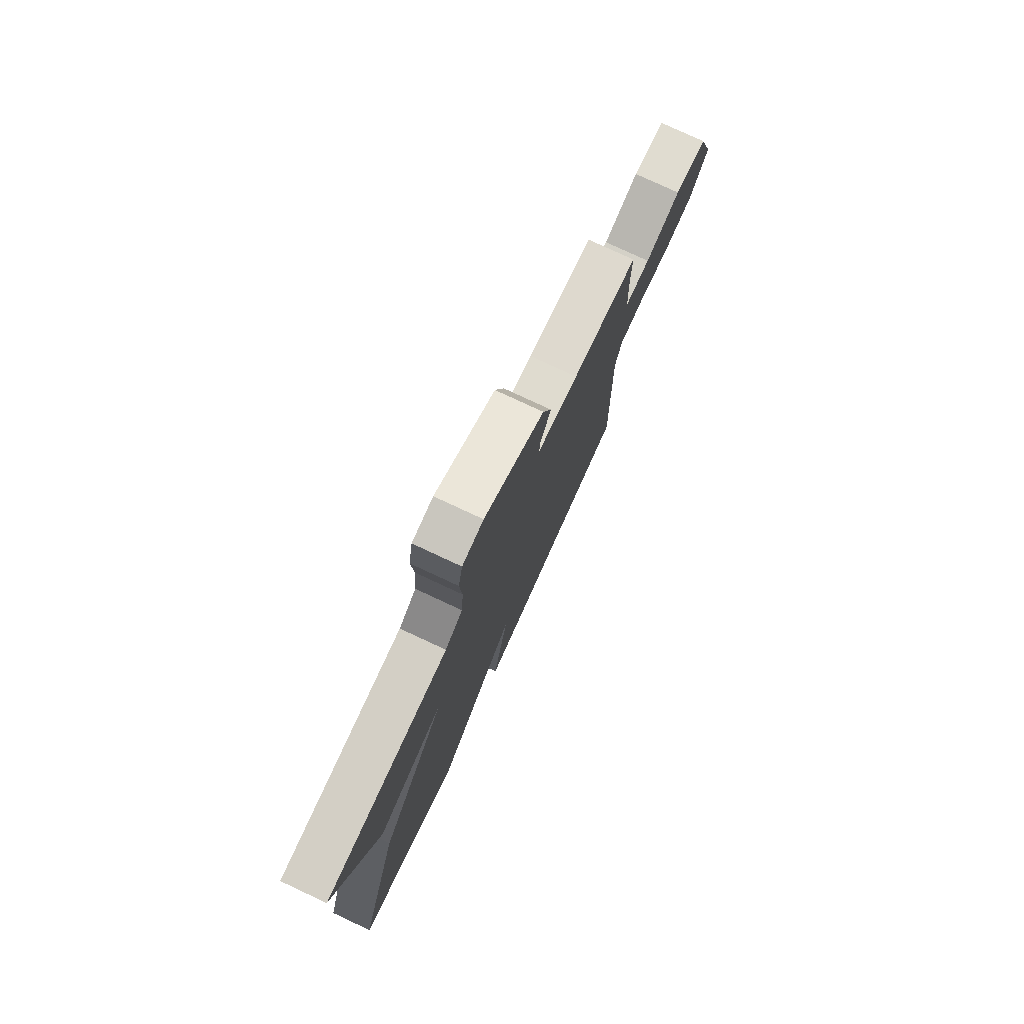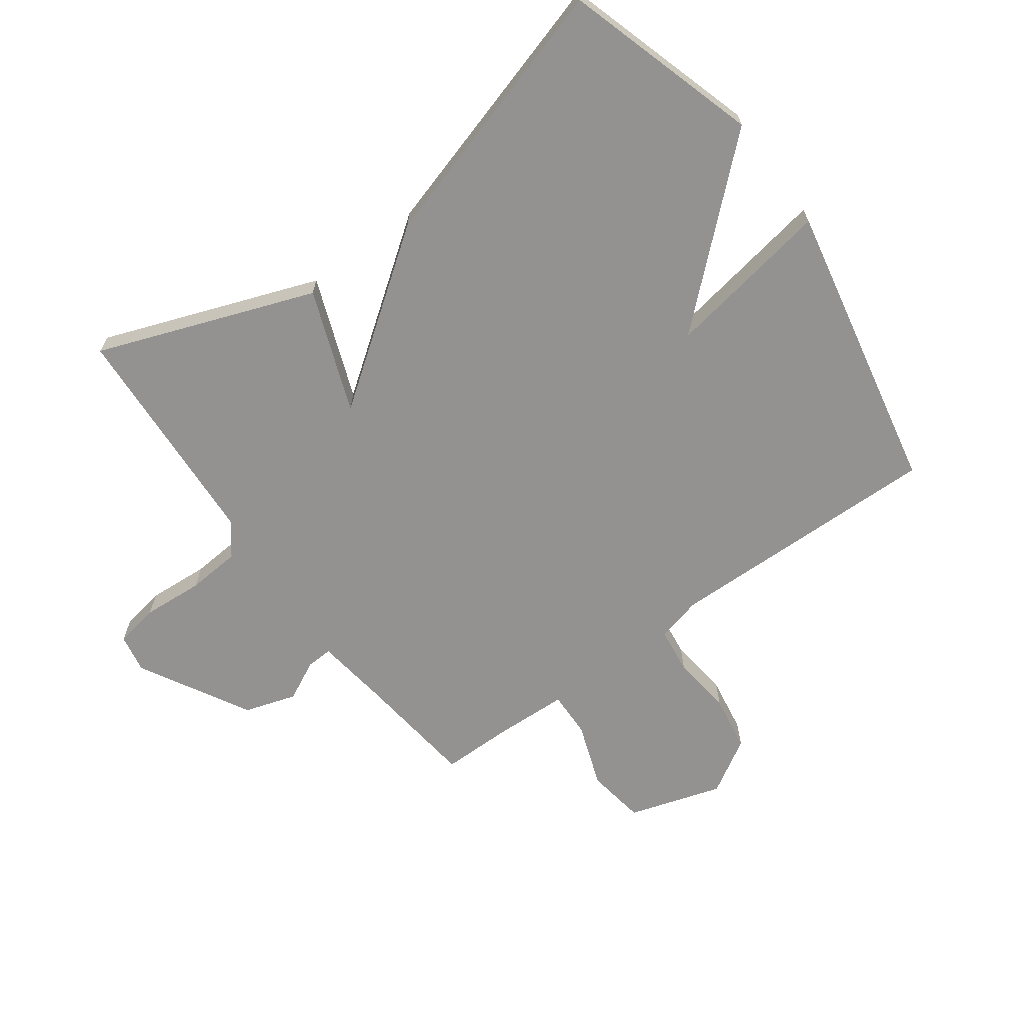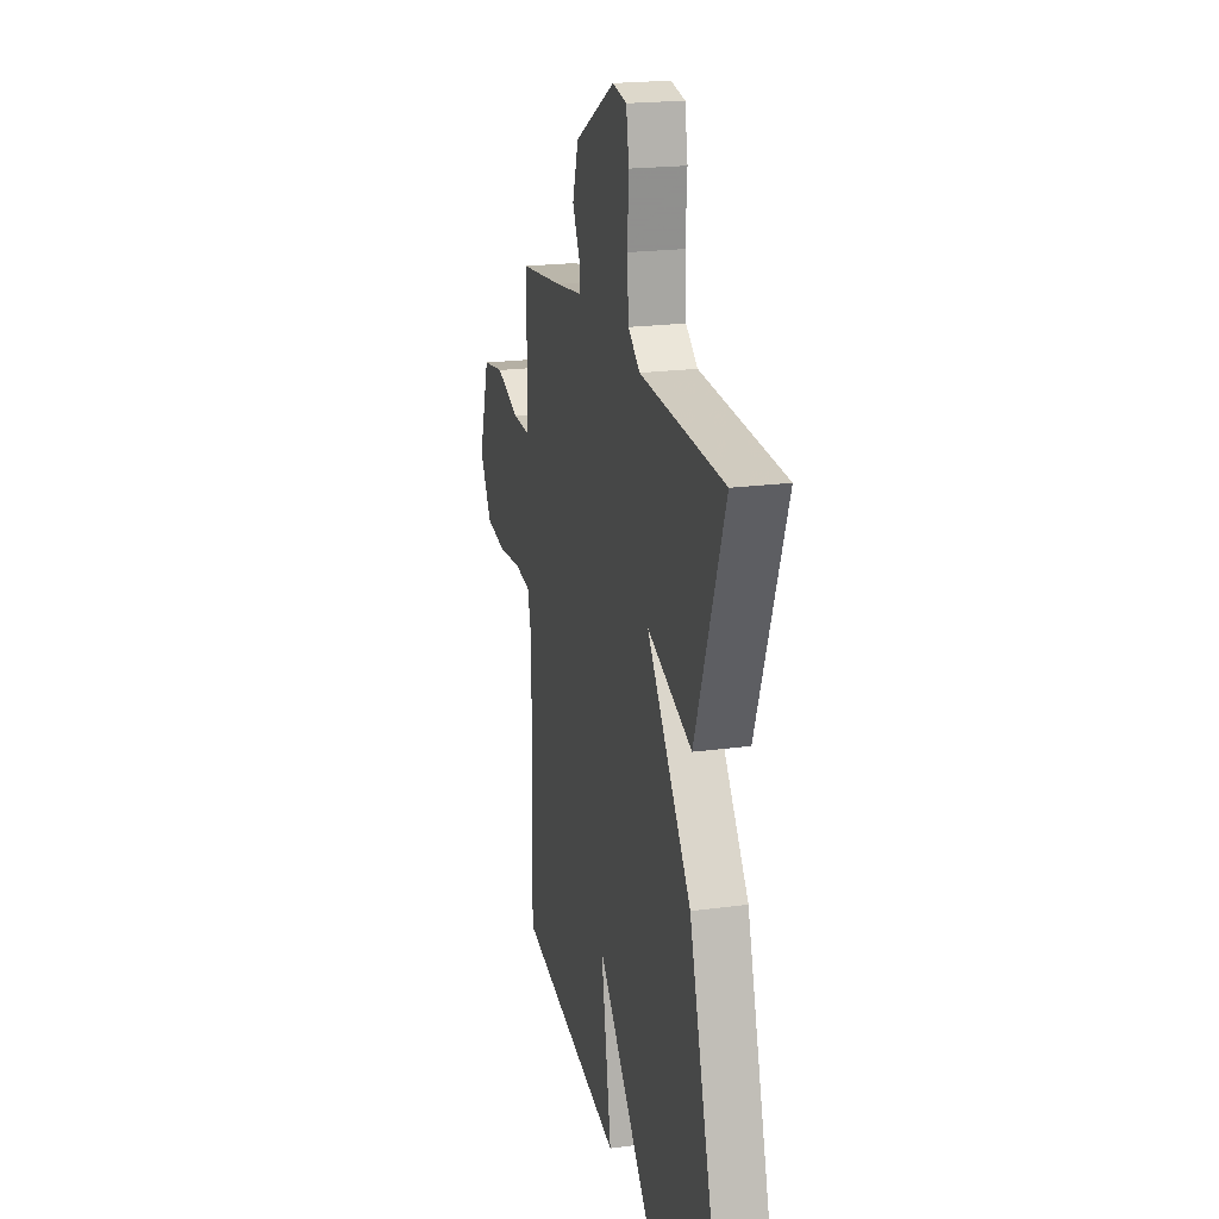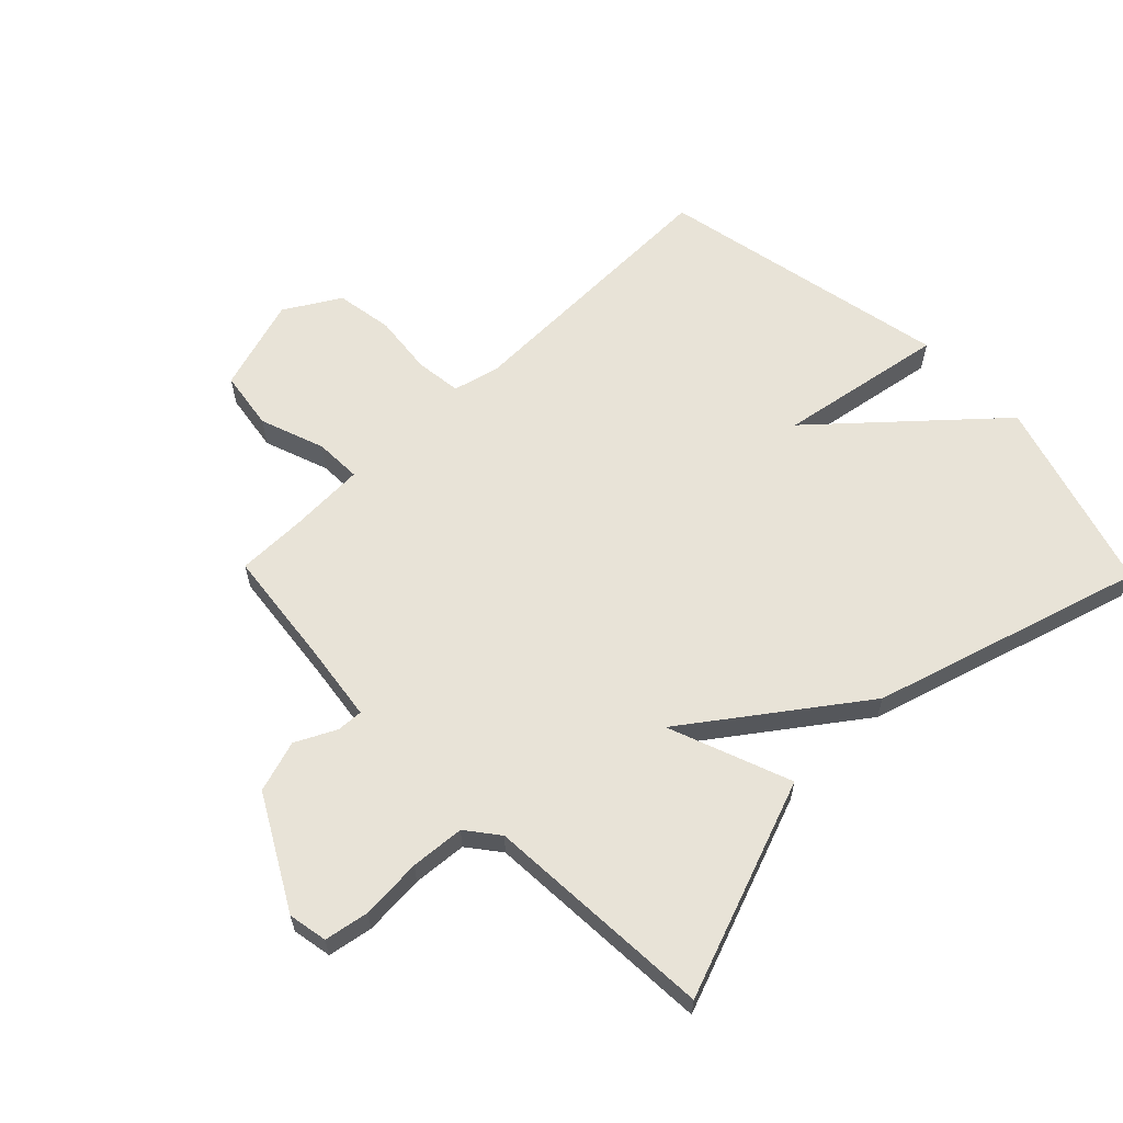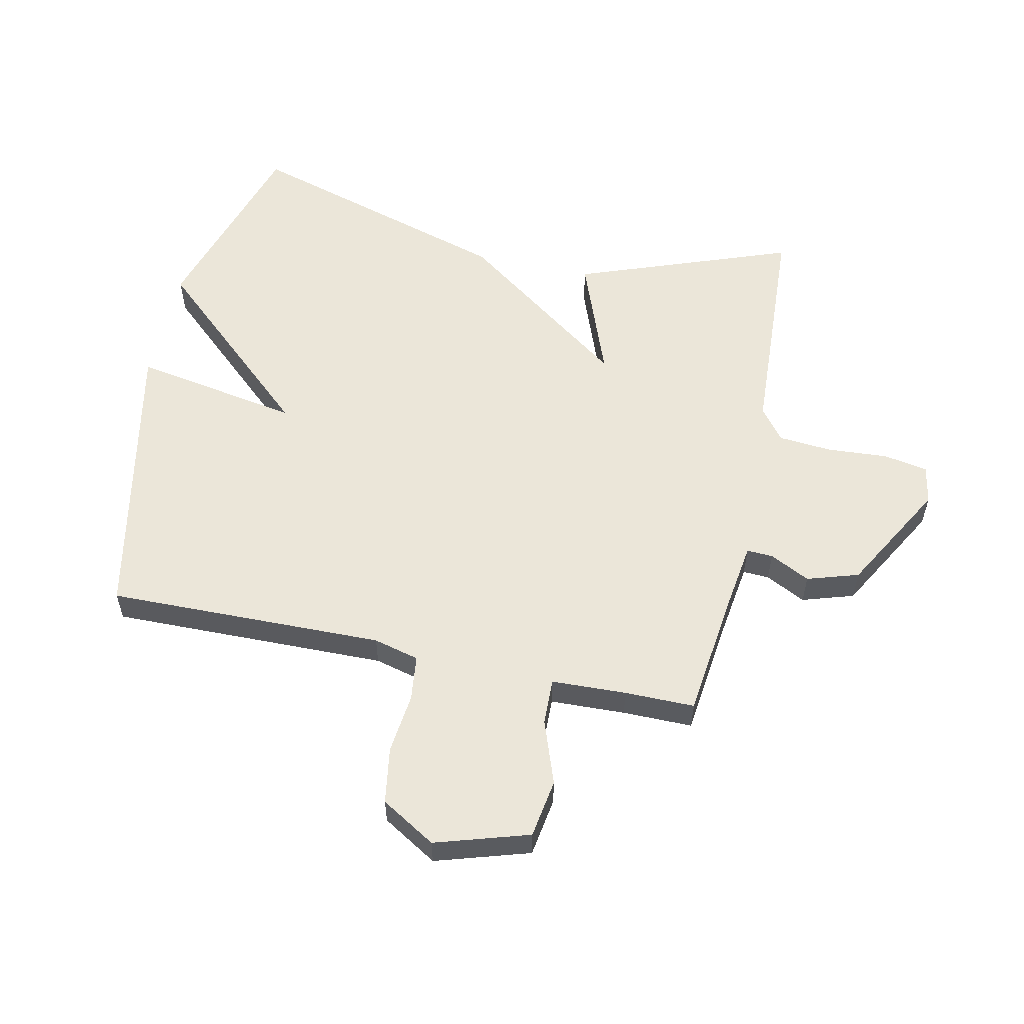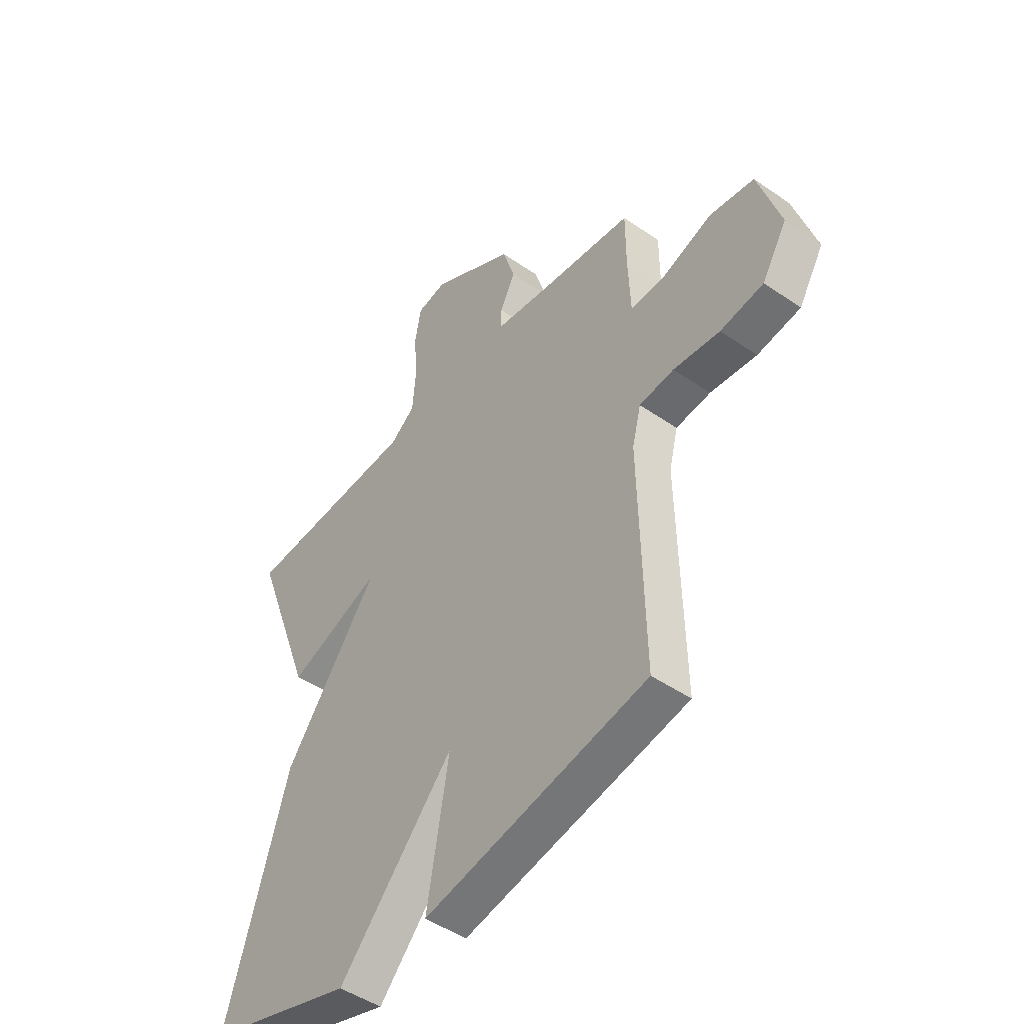
<metadata>
{"format":"obj","ext":"obj","renderer":"f3d","projection":"perspective","resolution":1024,"background":"white","views":[{"elev":78.2,"azim":115.0,"up":"+Z"},{"elev":-66.5,"azim":126.1,"up":"+Y"},{"elev":20.5,"azim":76.2,"up":"+Z"},{"elev":61.7,"azim":45.7,"up":"+Y"},{"elev":56.6,"azim":-77.7,"up":"+Y"},{"elev":-47.3,"azim":-128.1,"up":"+Z"}]}
</metadata>
<code>
v 0.5 0.07 0.5
v 0.368 0.07 0.144
v 0.167 0.07 0.22
v 0.368 0.07 -0.056
v 0.5 0.07 -0.5
v 0.181 0.07 -0.597
v -0.066 0.07 -0.323
v -0.019 0.07 -0.597
v -0.5 0.07 -0.5
v -0.491 0.07 -0.045
v -0.51 0.07 0.03
v -0.585 0.07 0.039
v -0.685 0.07 0.028
v -0.778 0.07 0.043
v -0.832 0.07 0.133
v -0.784 0.07 0.287
v -0.687 0.07 0.302
v -0.581 0.07 0.264
v -0.505 0.07 0.262
v -0.5 0.07 0.385
v -0.5 0.07 0.5
v -0.303 0.07 0.523
v -0.18 0.07 0.54
v -0.182 0.07 0.583
v -0.215 0.07 0.649
v -0.188 0.07 0.734
v -0.007 0.07 0.835
v 0.057 0.07 0.823
v 0.07 0.07 0.75
v 0.063 0.07 0.65
v 0.07 0.07 0.562
v 0.123 0.07 0.521
v 0.5 0 0.5
v 0.368 0 0.144
v 0.167 0 0.22
v 0.368 0 -0.056
v 0.5 0 -0.5
v 0.181 0 -0.597
v -0.066 0 -0.323
v -0.019 0 -0.597
v -0.5 0 -0.5
v -0.491 0 -0.045
v -0.51 0 0.03
v -0.585 0 0.039
v -0.685 0 0.028
v -0.778 0 0.043
v -0.832 0 0.133
v -0.784 0 0.287
v -0.687 0 0.302
v -0.581 0 0.264
v -0.505 0 0.262
v -0.5 0 0.385
v -0.5 0 0.5
v -0.303 0 0.523
v -0.18 0 0.54
v -0.182 0 0.583
v -0.215 0 0.649
v -0.188 0 0.734
v -0.007 0 0.835
v 0.057 0 0.823
v 0.07 0 0.75
v 0.063 0 0.65
v 0.07 0 0.562
v 0.123 0 0.521
f 28 29 30
f 27 28 30
f 26 27 30
f 25 26 30
f 24 25 30
f 23 24 30 31
f 22 23 31 32
f 22 32 1
f 21 22 1
f 20 21 1
f 16 17 18
f 15 16 18
f 14 15 18
f 13 14 18
f 12 13 18
f 11 12 18 19
f 19 20 1
f 11 19 1
f 10 11 1
f 7 8 9 10
f 5 6 7
f 4 5 7
f 3 4 7
f 1 2 3
f 10 1 3
f 3 7 10
f 62 61 60
f 62 60 59
f 62 59 58
f 62 58 57
f 62 57 56
f 63 62 56 55
f 64 63 55 54
f 33 64 54
f 33 54 53
f 33 53 52
f 50 49 48
f 50 48 47
f 50 47 46
f 50 46 45
f 50 45 44
f 51 50 44 43
f 33 52 51
f 33 51 43
f 33 43 42
f 42 41 40 39
f 39 38 37
f 39 37 36
f 39 36 35
f 35 34 33
f 35 33 42
f 42 39 35
f 1 33 34 2
f 2 34 35 3
f 3 35 36 4
f 4 36 37 5
f 5 37 38 6
f 6 38 39 7
f 7 39 40 8
f 8 40 41 9
f 9 41 42 10
f 10 42 43 11
f 11 43 44 12
f 12 44 45 13
f 13 45 46 14
f 14 46 47 15
f 15 47 48 16
f 16 48 49 17
f 17 49 50 18
f 18 50 51 19
f 19 51 52 20
f 20 52 53 21
f 21 53 54 22
f 22 54 55 23
f 23 55 56 24
f 24 56 57 25
f 25 57 58 26
f 26 58 59 27
f 27 59 60 28
f 28 60 61 29
f 29 61 62 30
f 30 62 63 31
f 31 63 64 32
f 32 64 33 1

</code>
